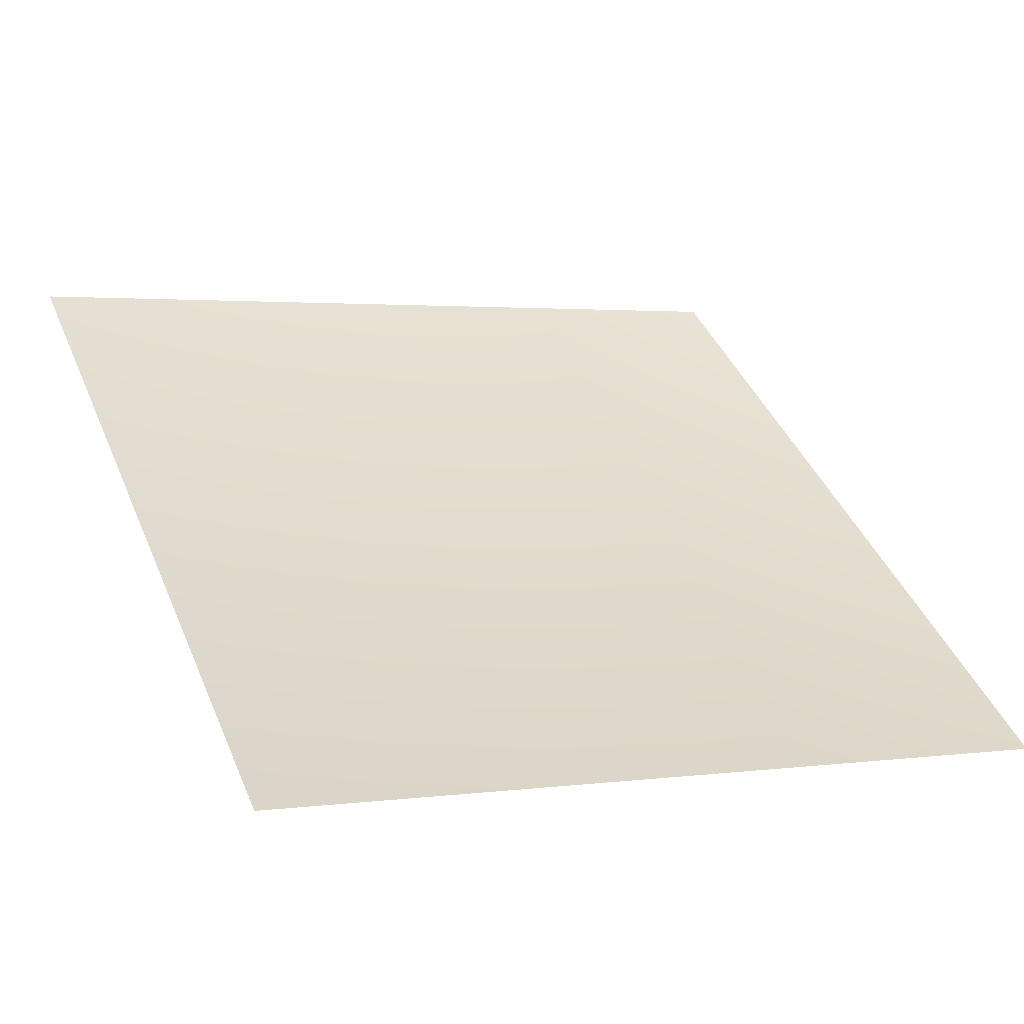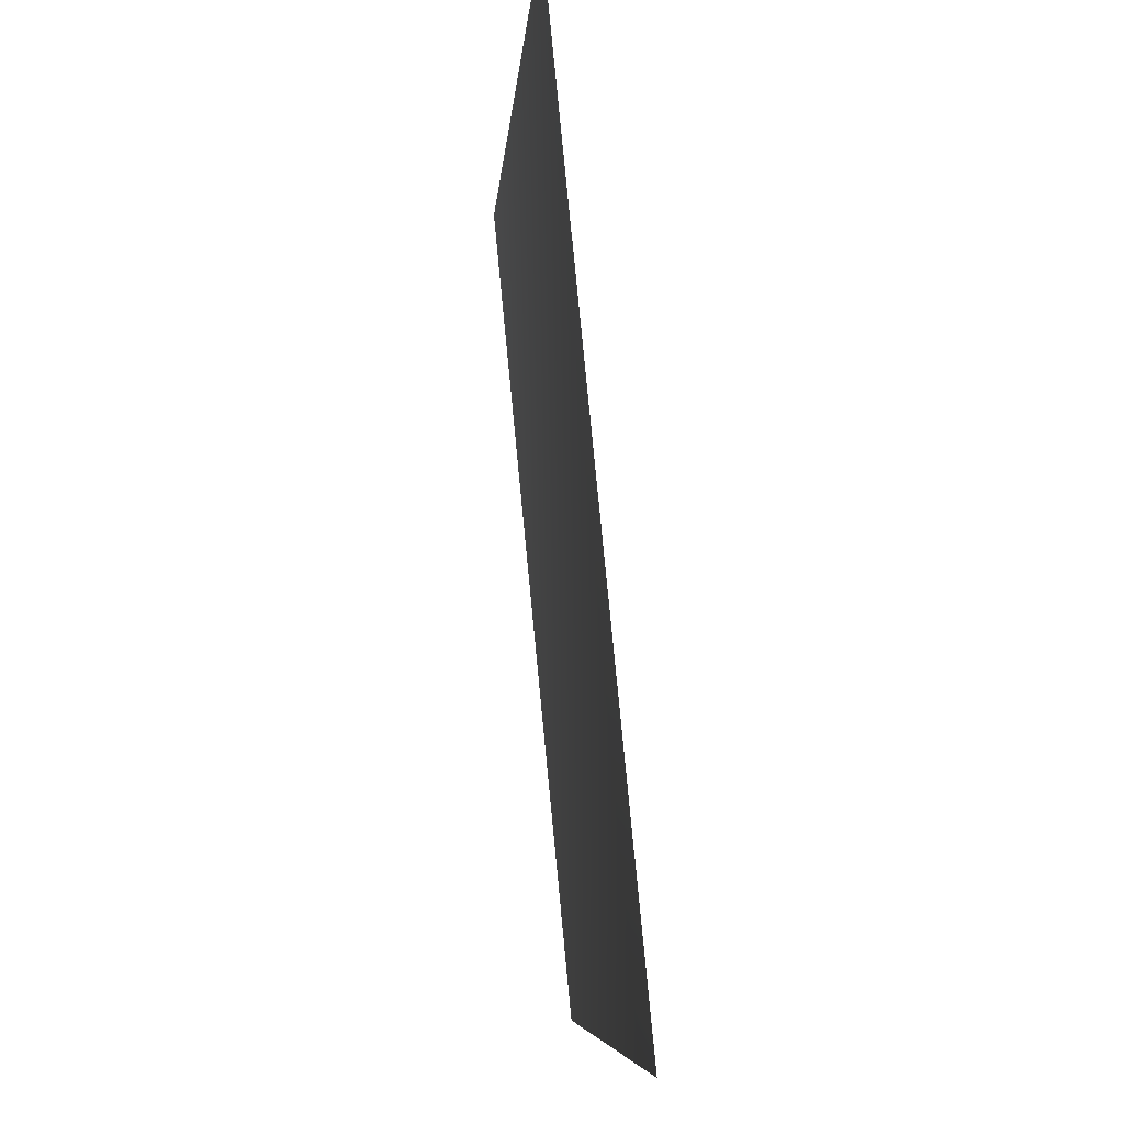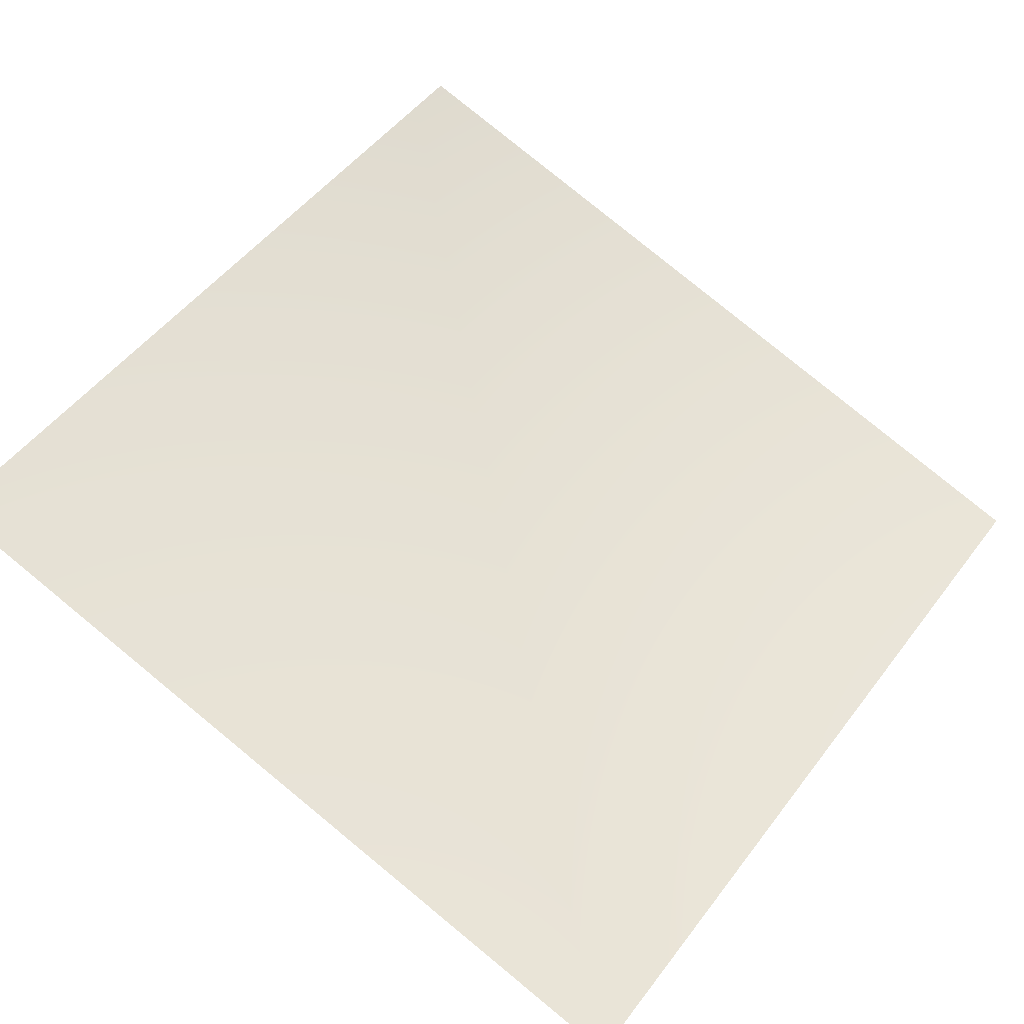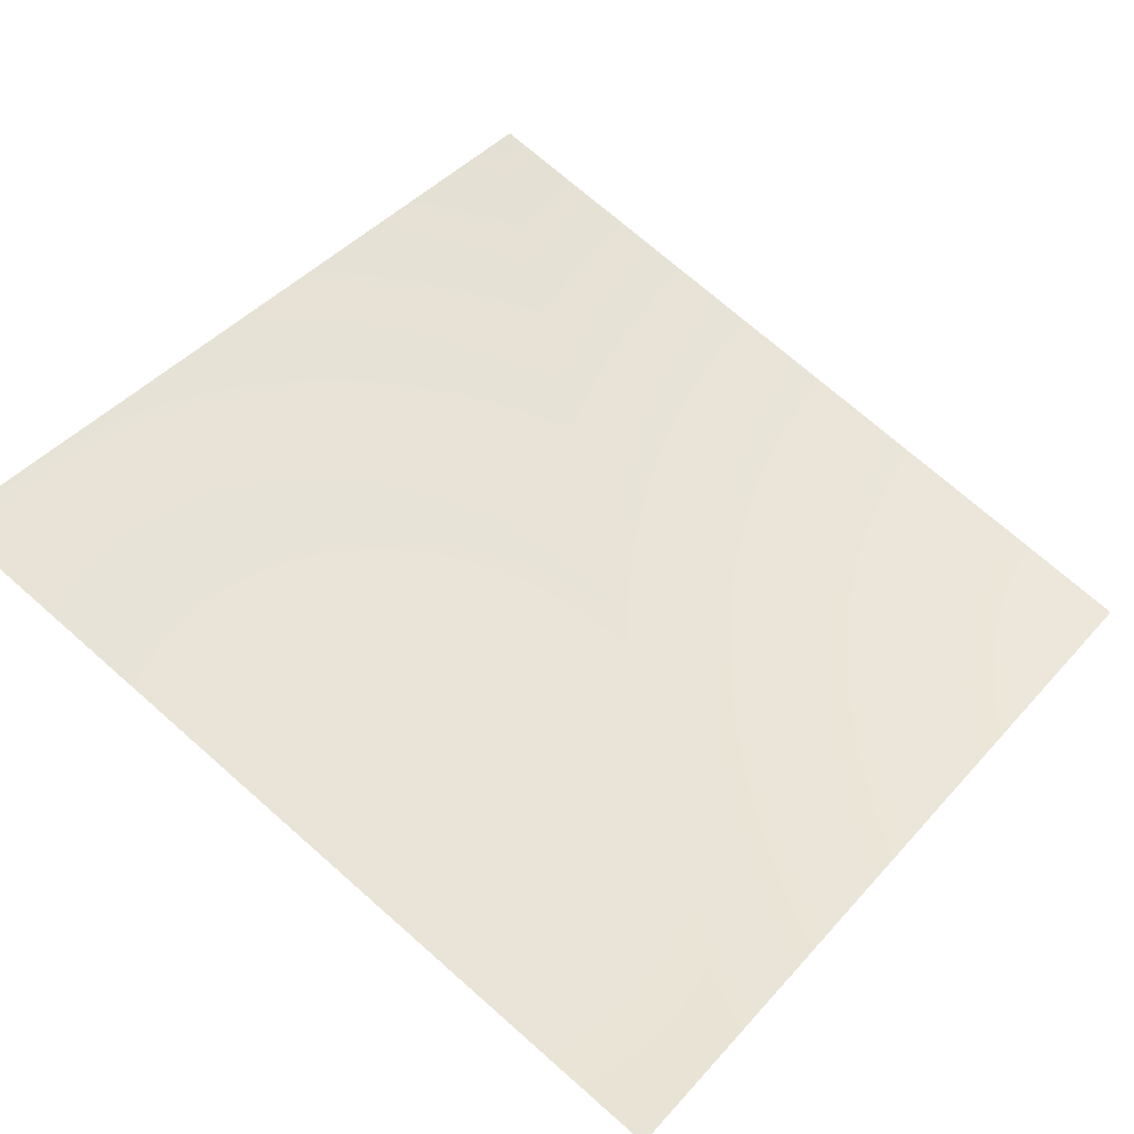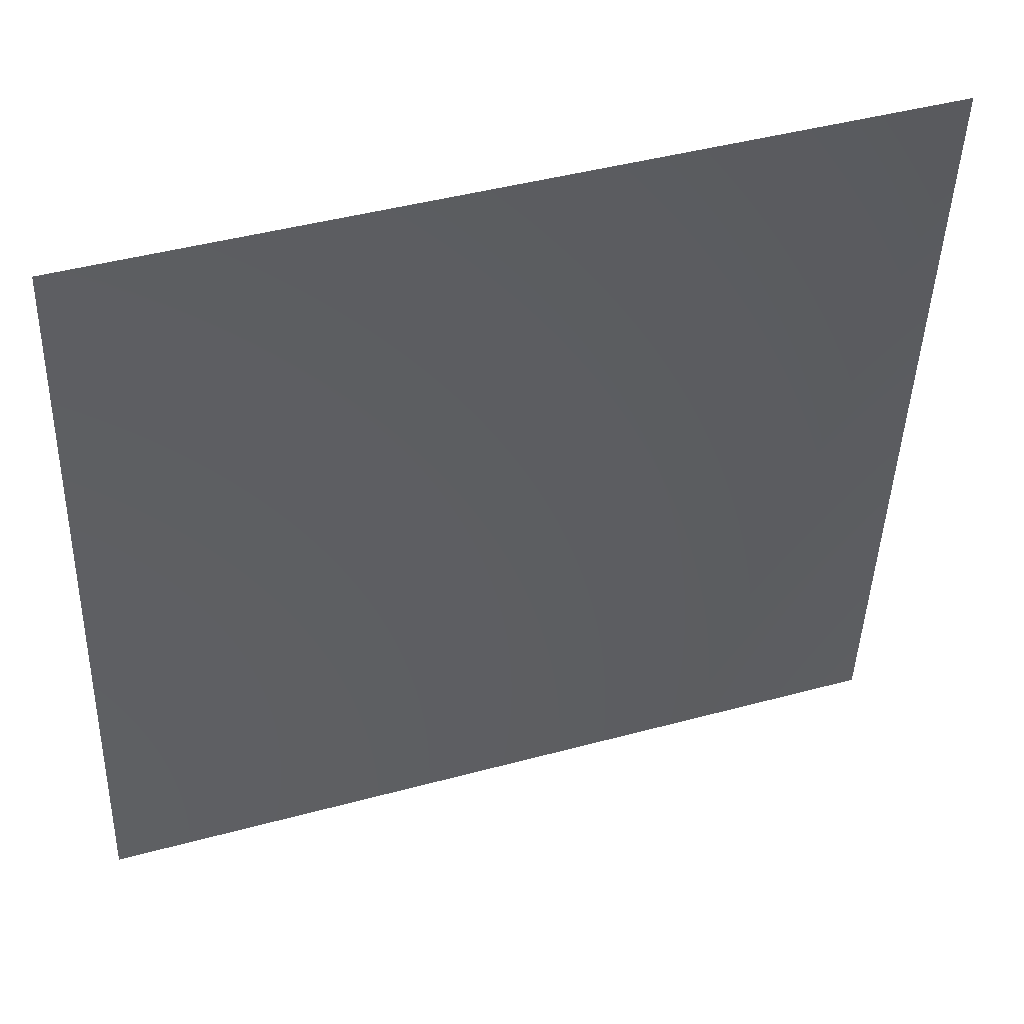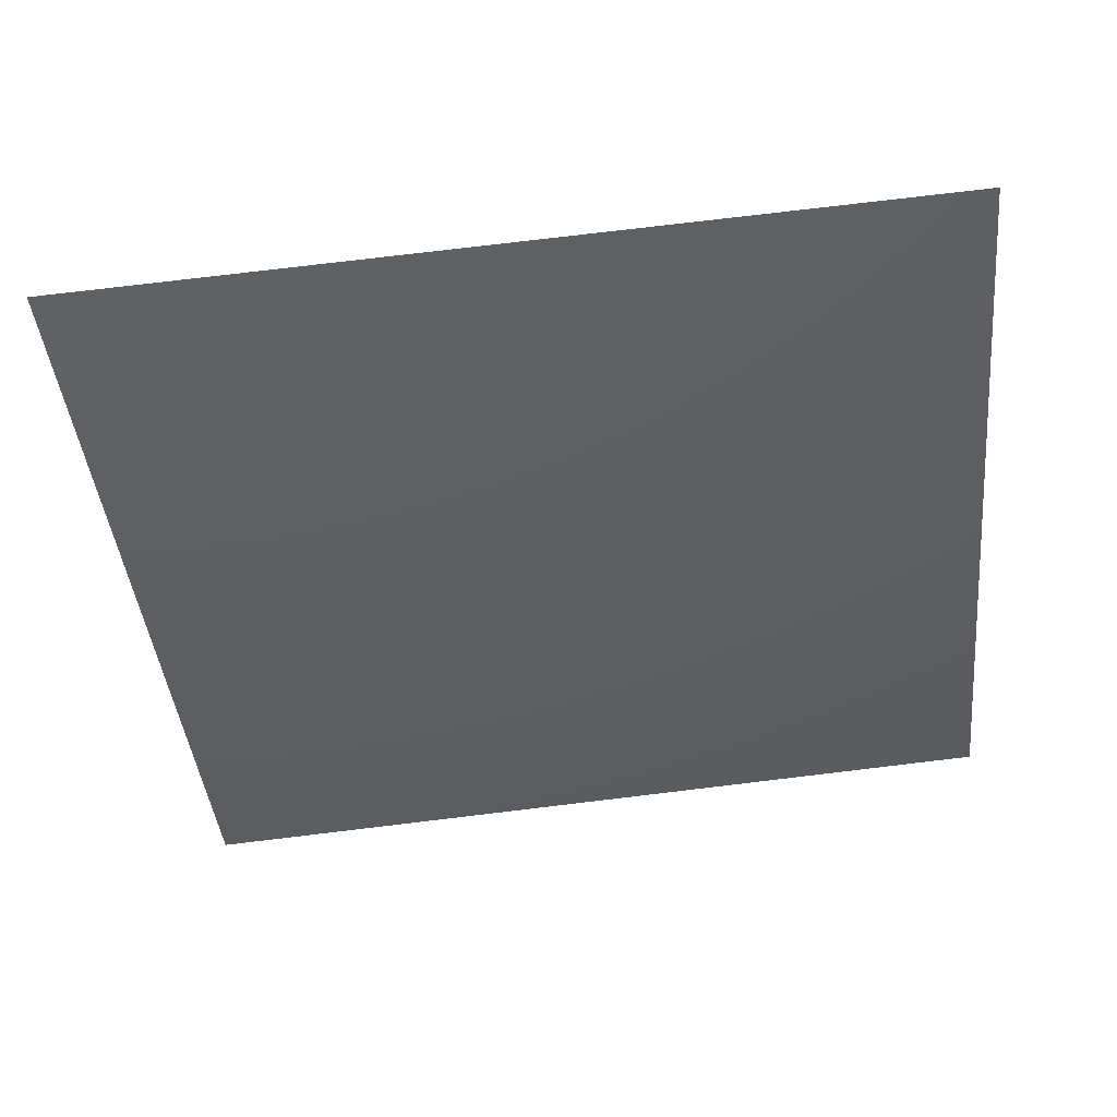
<metadata>
{"format":"obj","ext":"obj","renderer":"f3d","projection":"perspective","resolution":1024,"background":"white","views":[{"elev":45.3,"azim":160.9,"up":"+Z"},{"elev":-7.0,"azim":69.2,"up":"+Y"},{"elev":53.2,"azim":-144.0,"up":"+Z"},{"elev":46.9,"azim":-141.8,"up":"+Z"},{"elev":43.5,"azim":-34.7,"up":"+Y"},{"elev":-24.0,"azim":95.9,"up":"+Z"}]}
</metadata>
<code>
v 1598 9.095e-13 -8035
v 3135 1.364e-12 -7568
v 3075 1598 -7423
v 1567 1598 -7880
f 1 2 3
f 1 3 4

</code>
